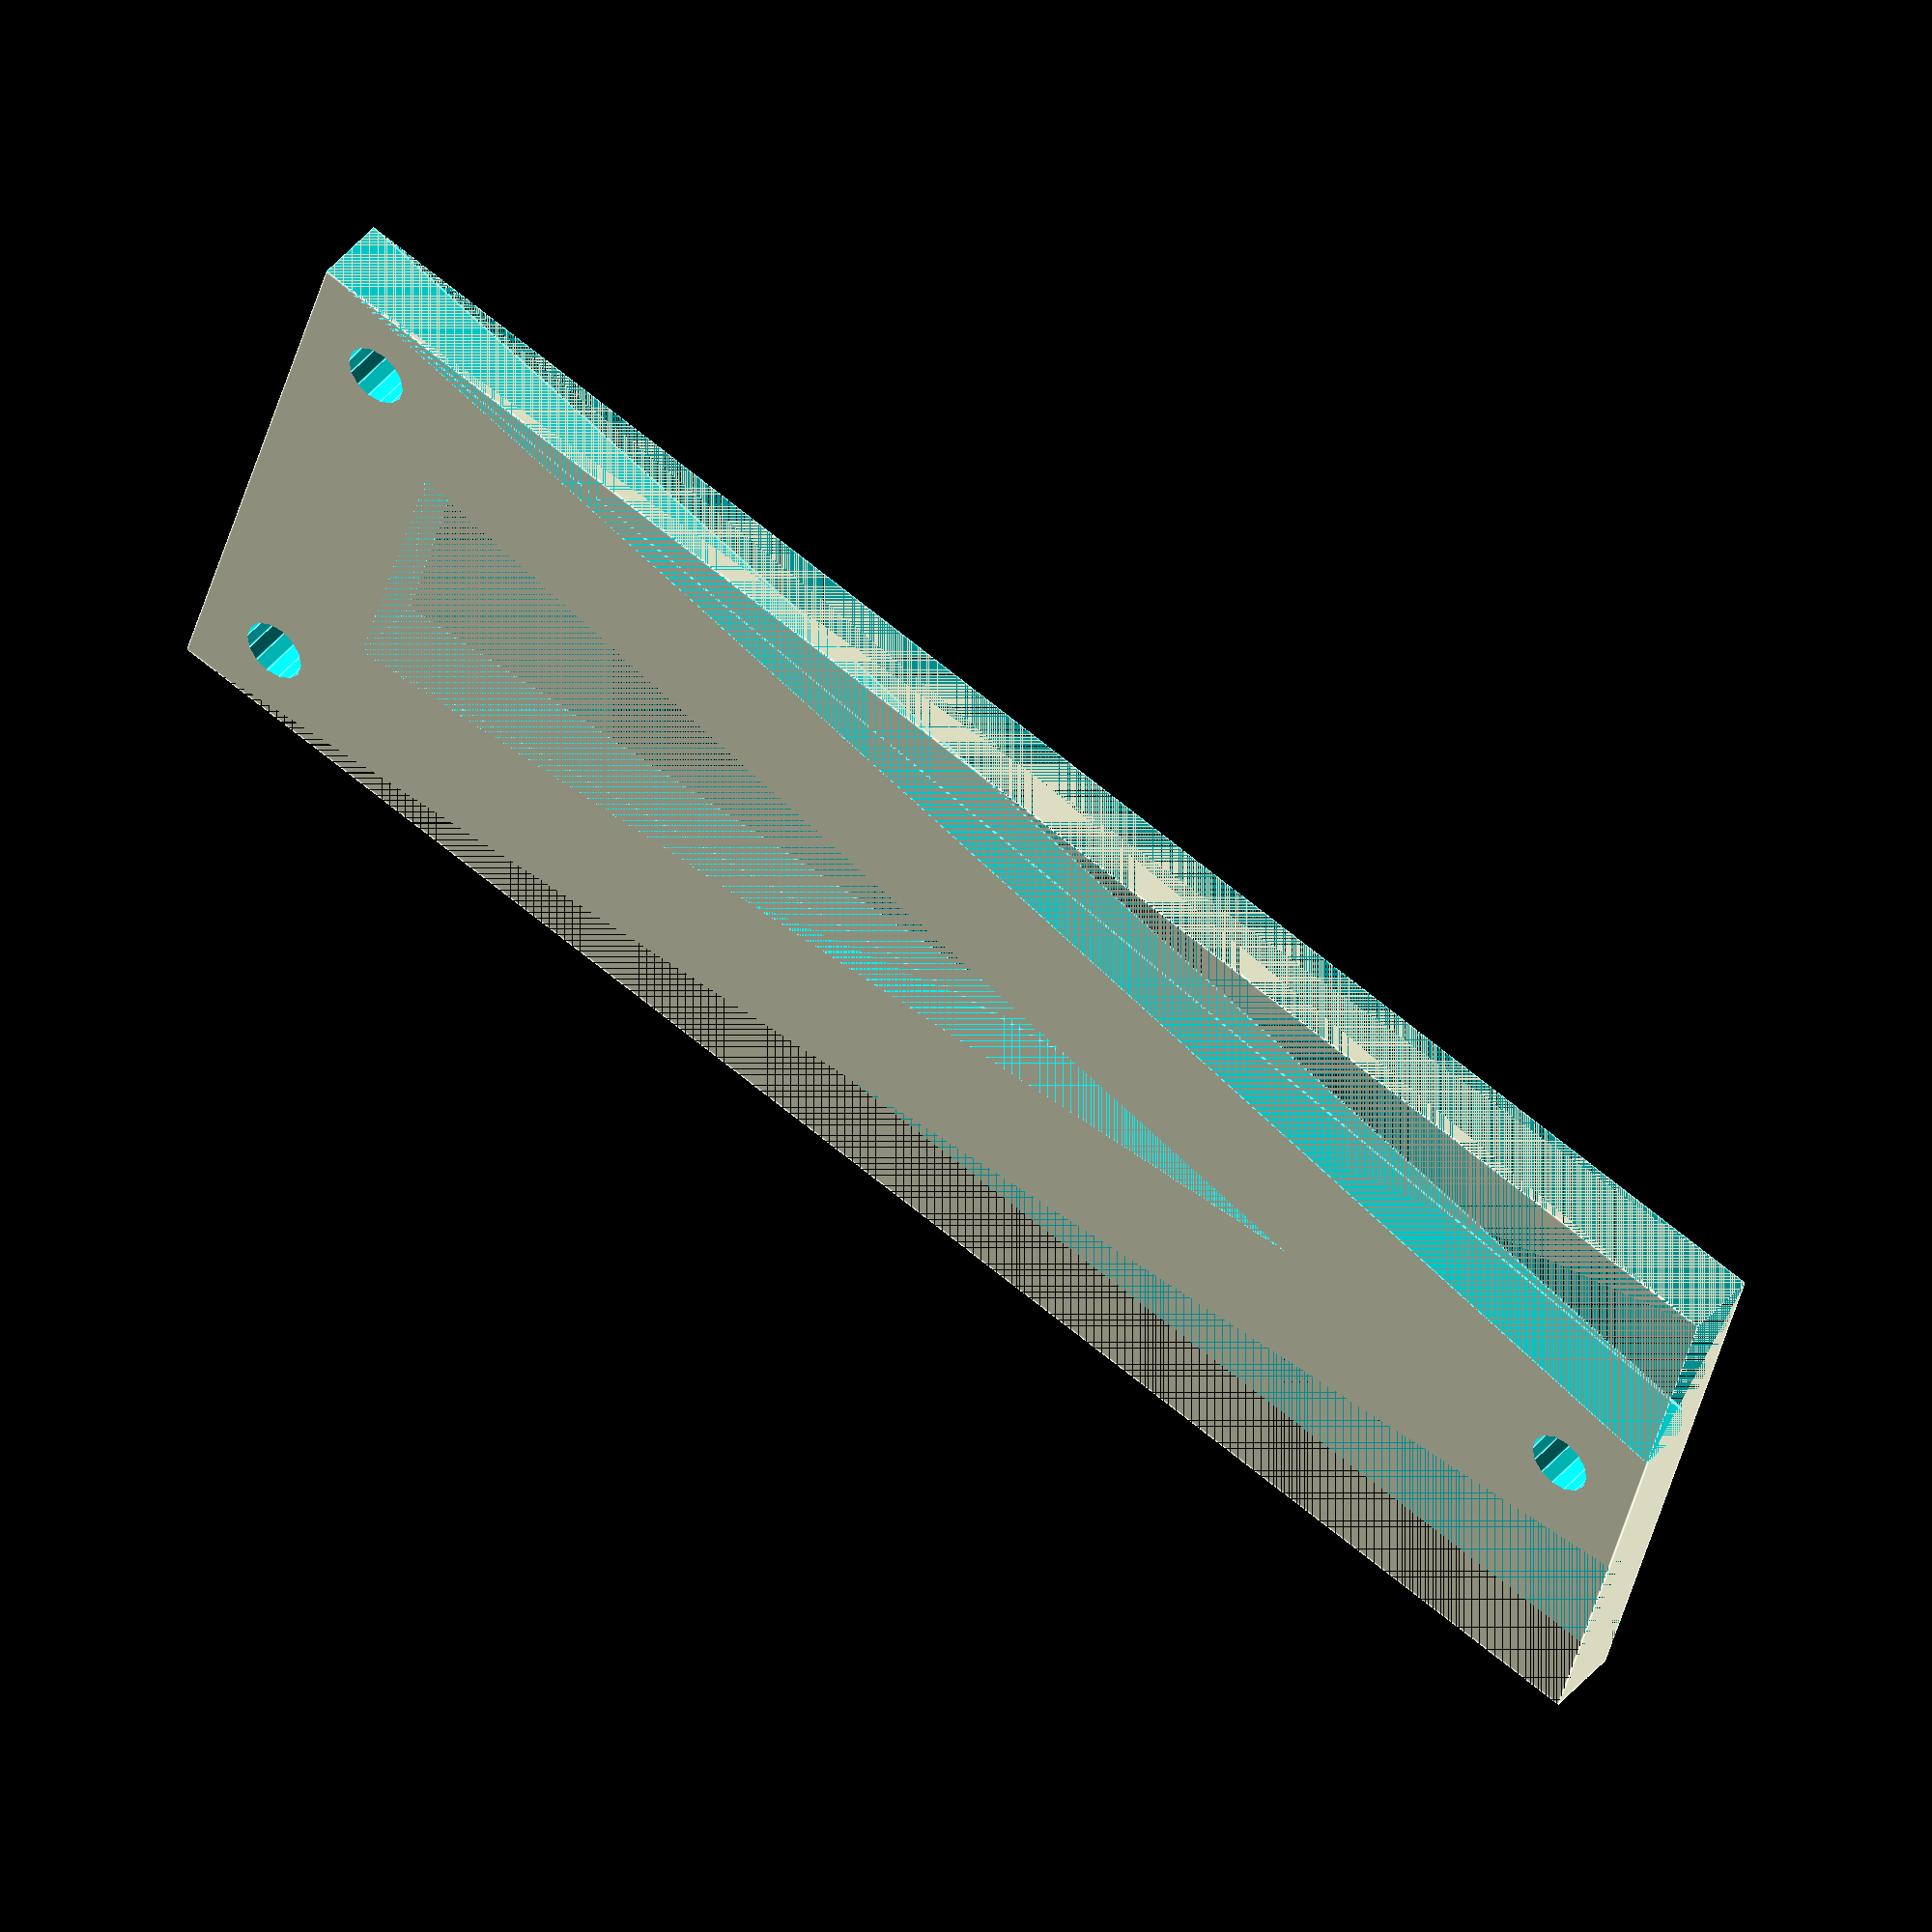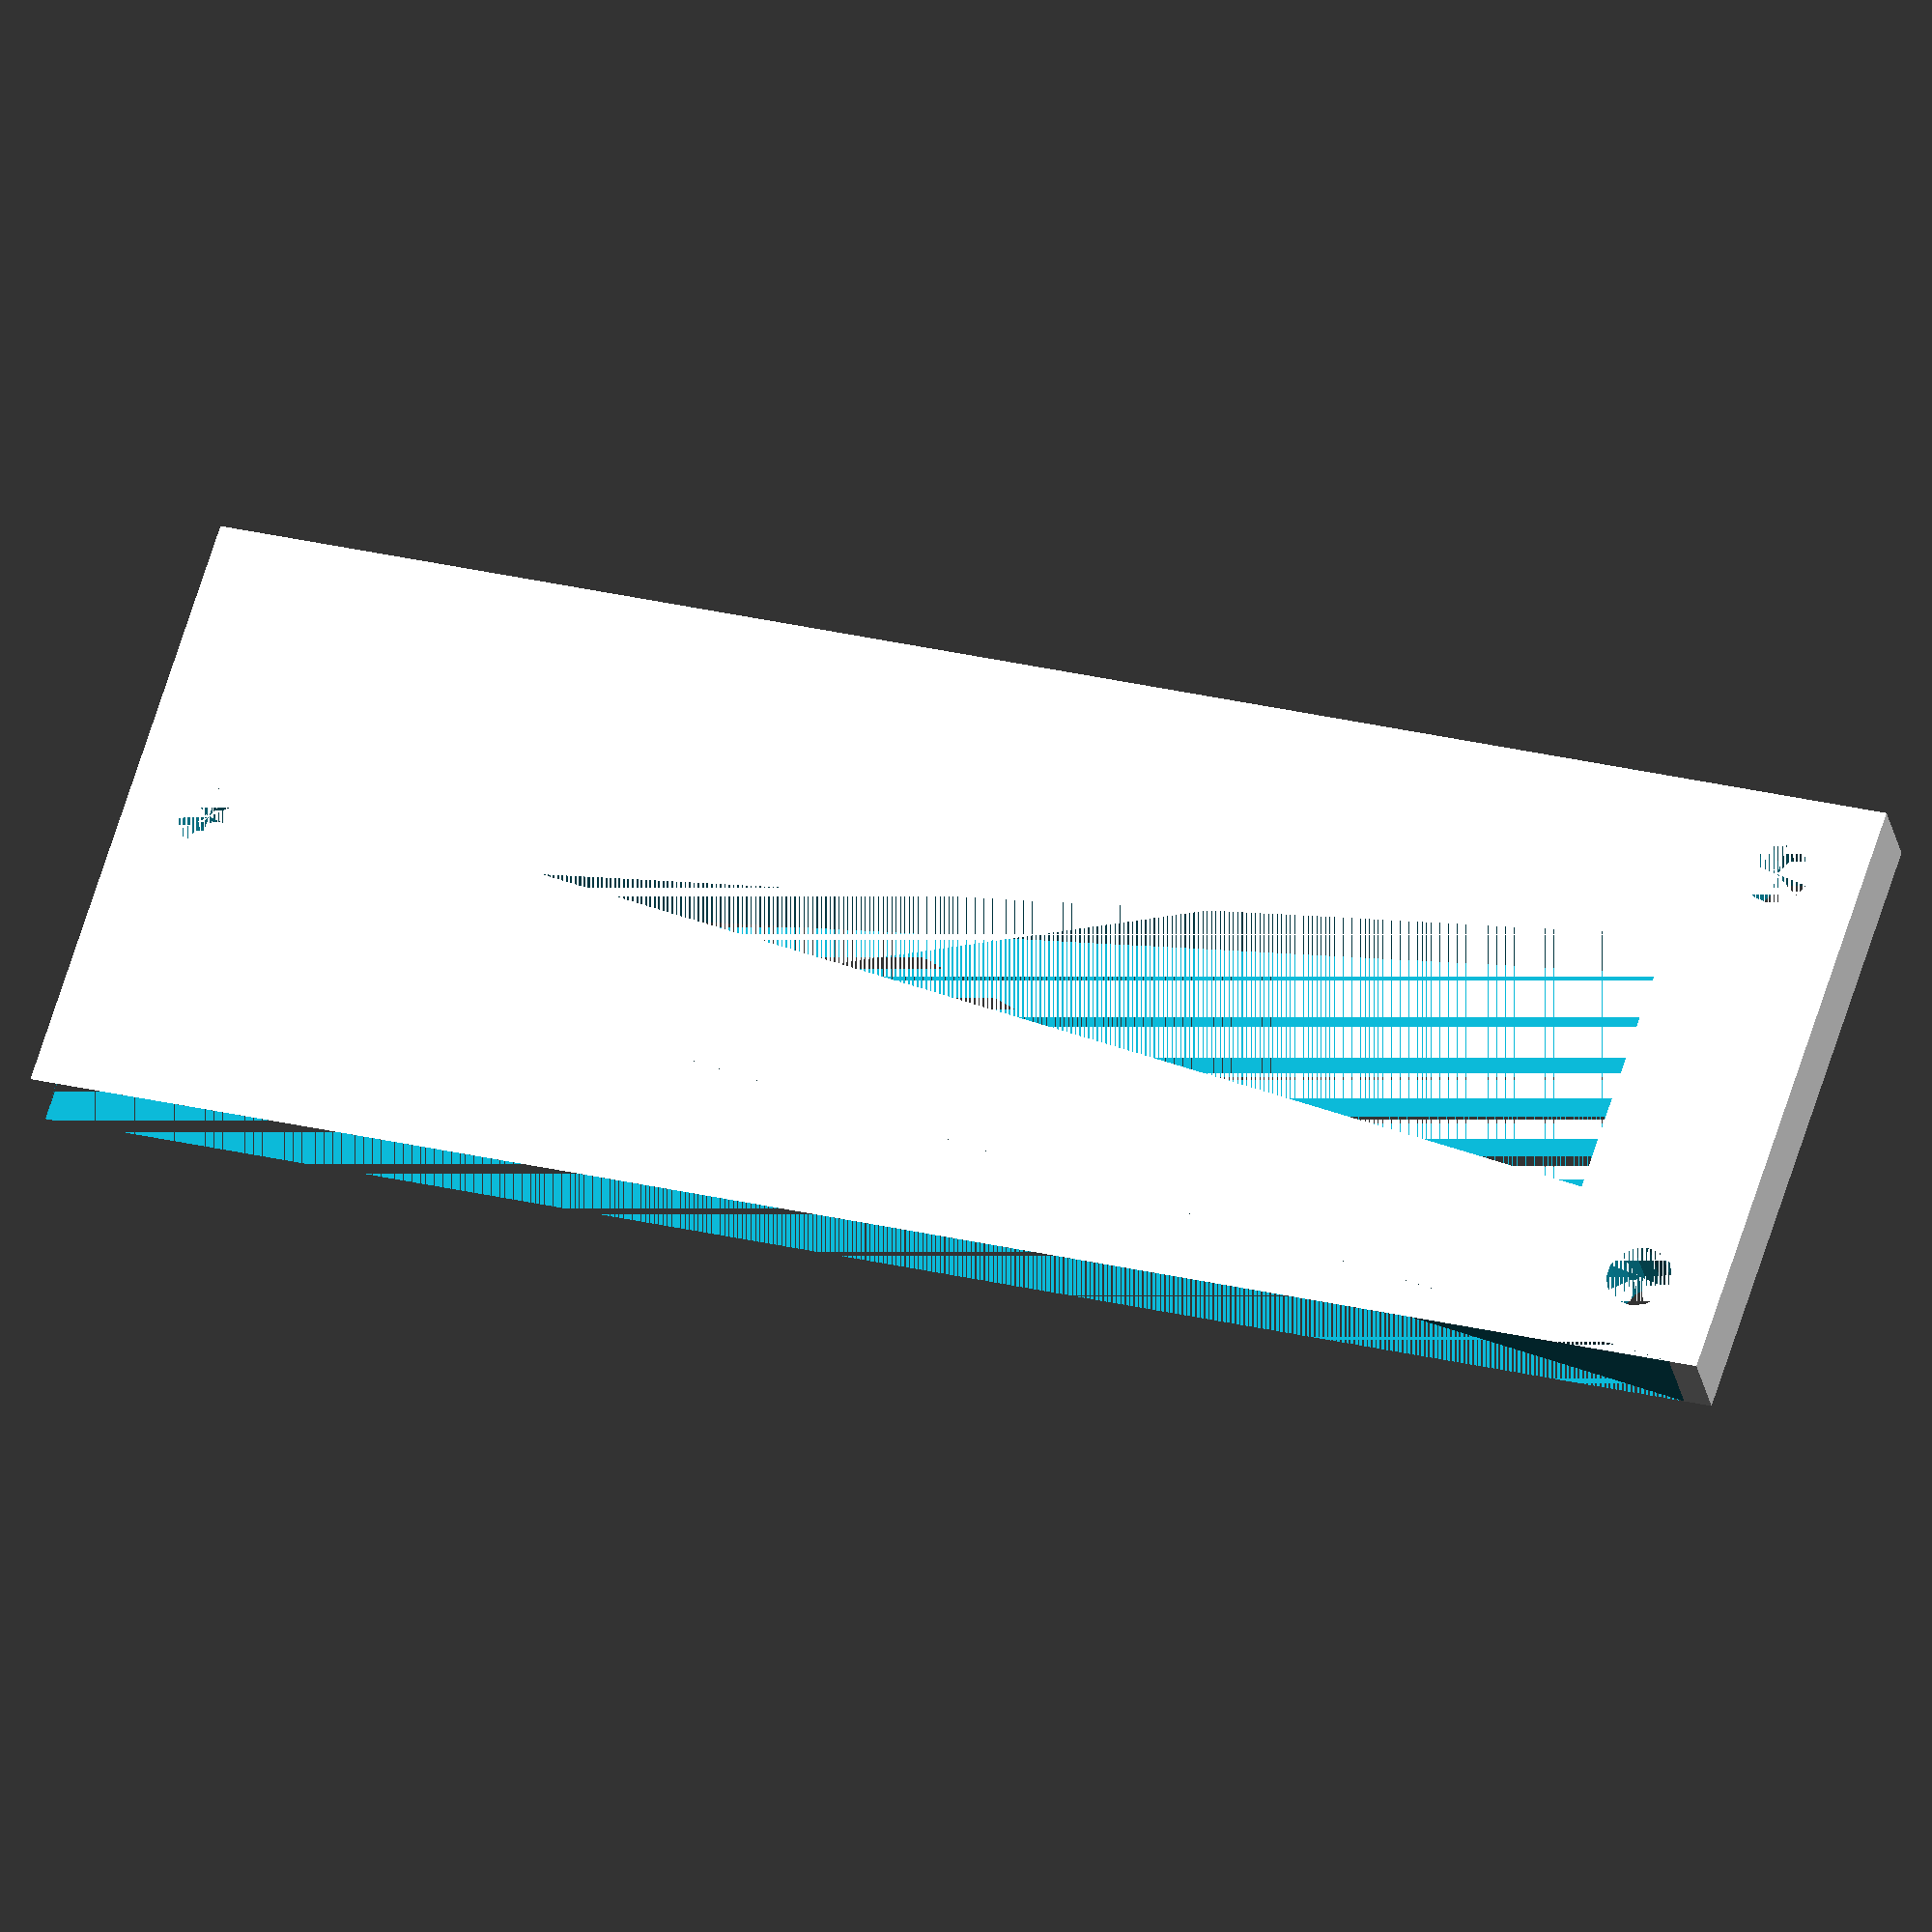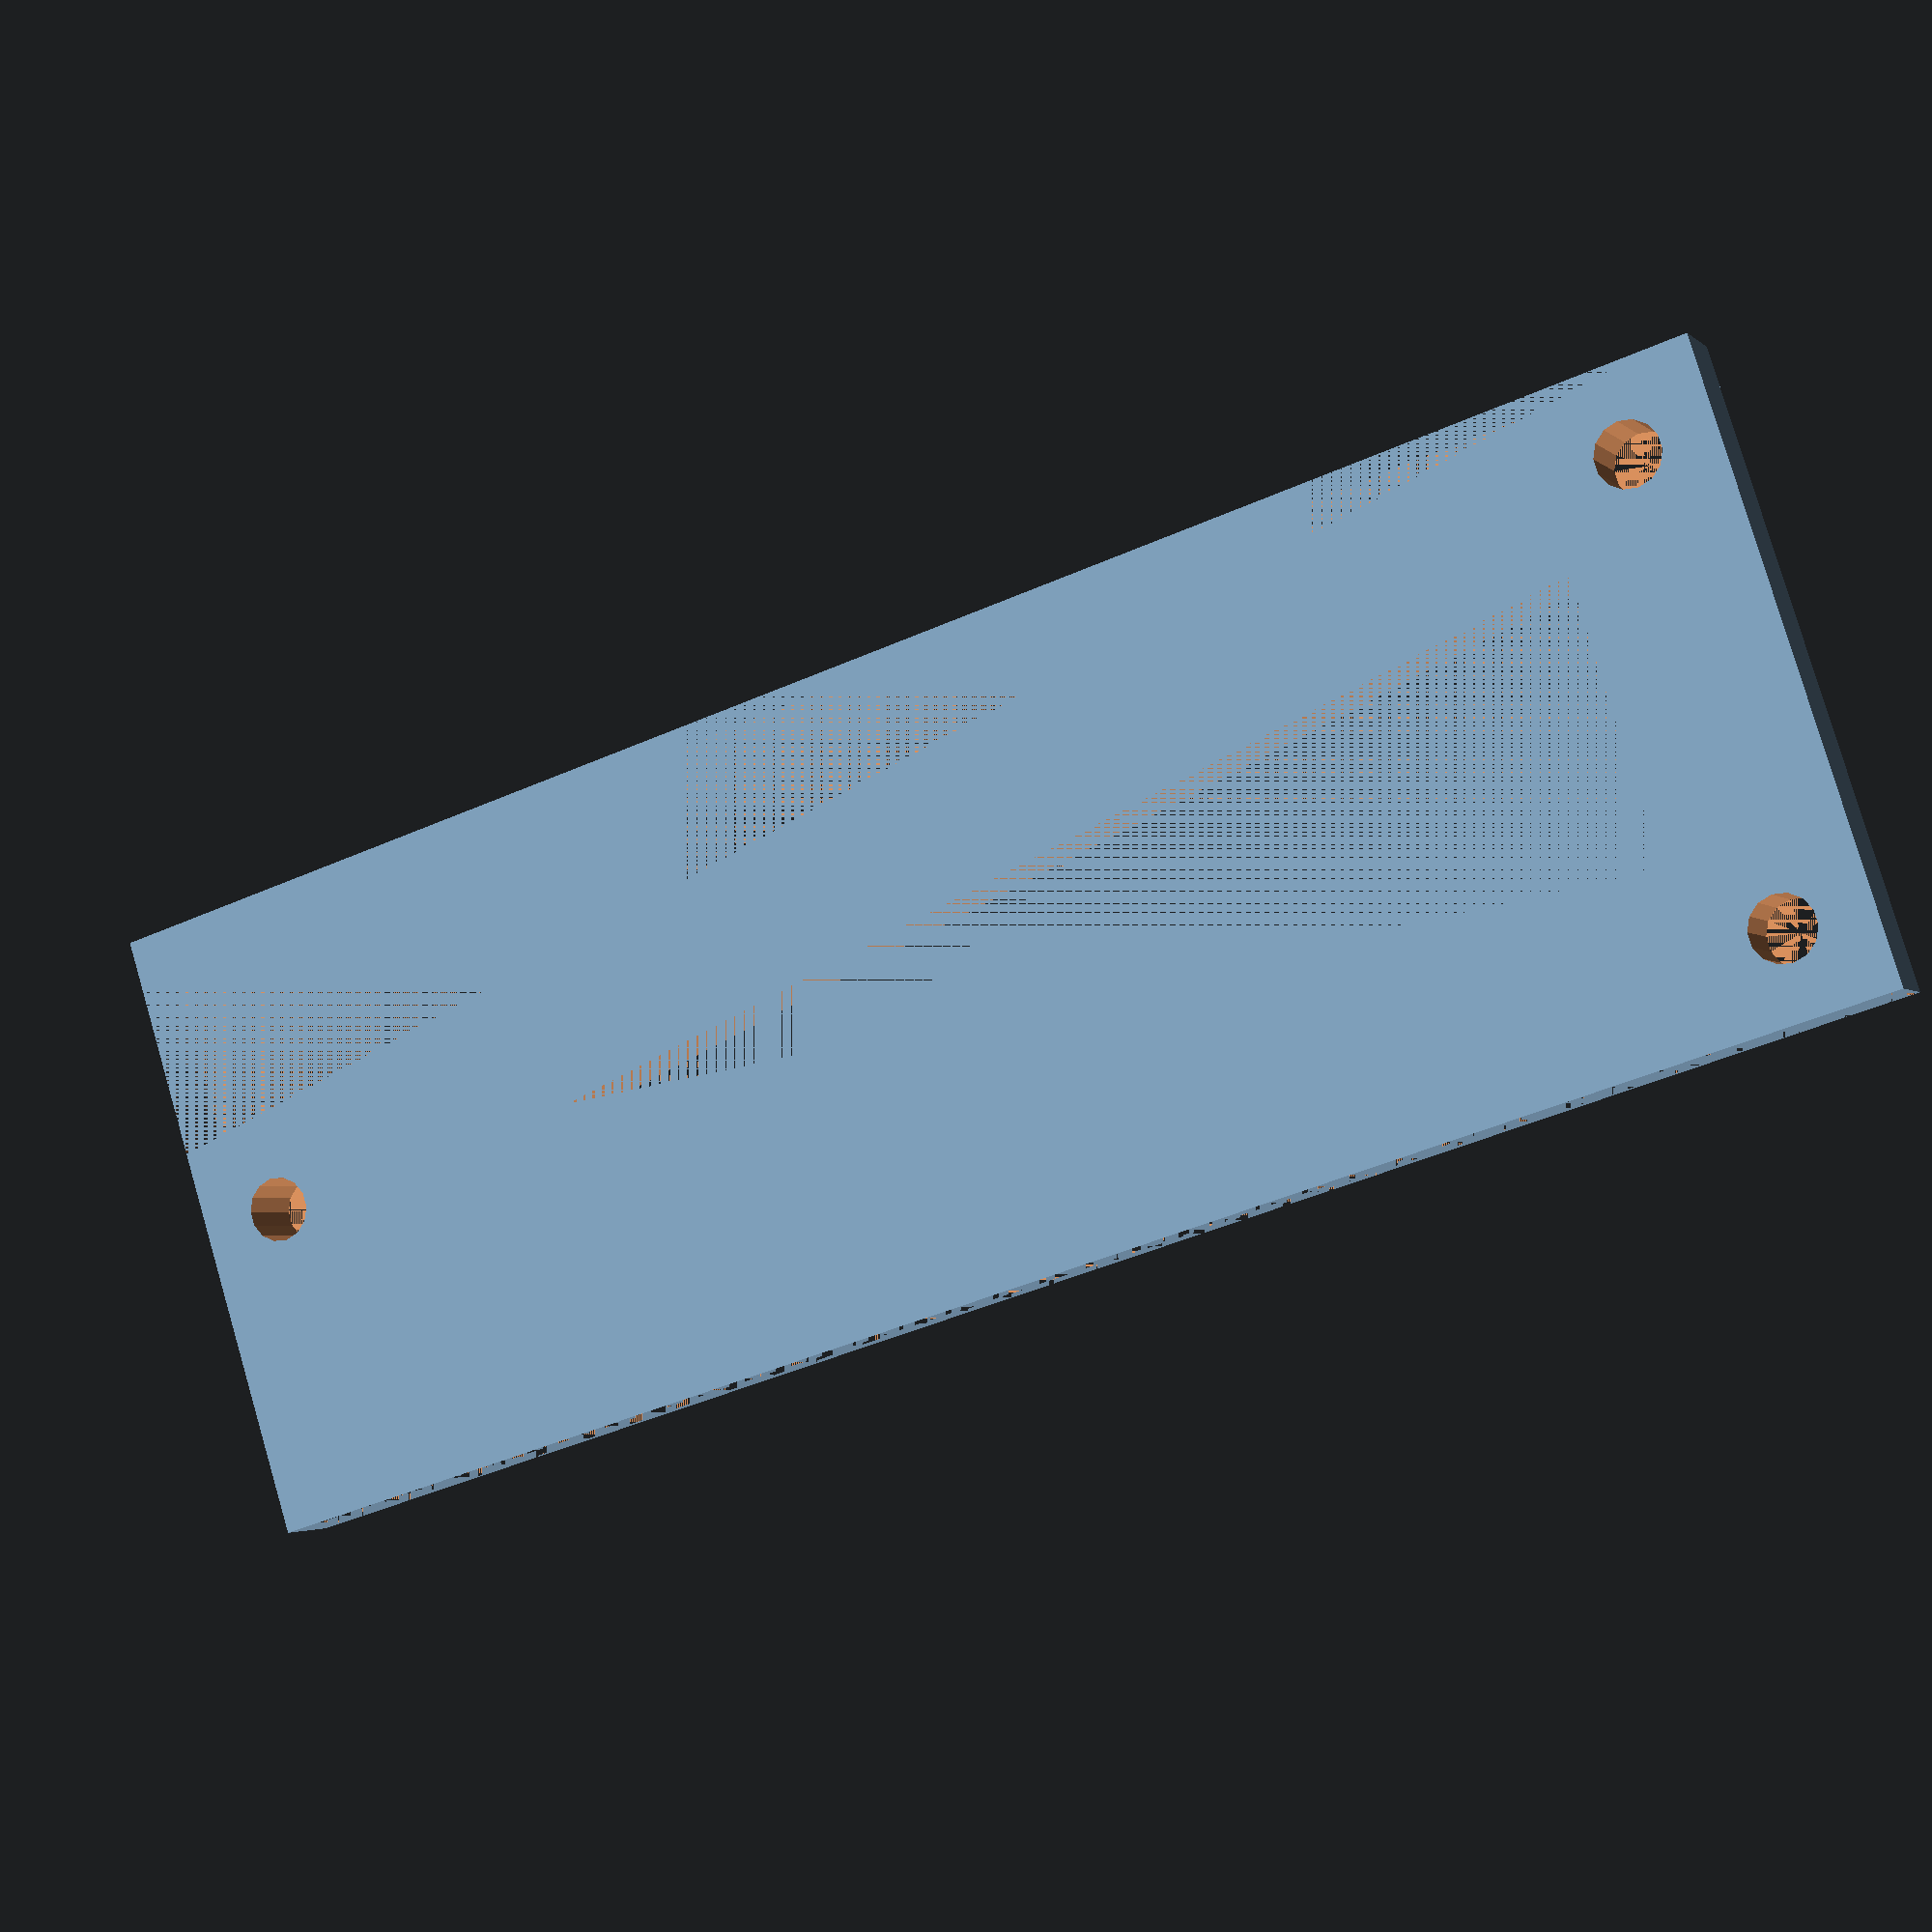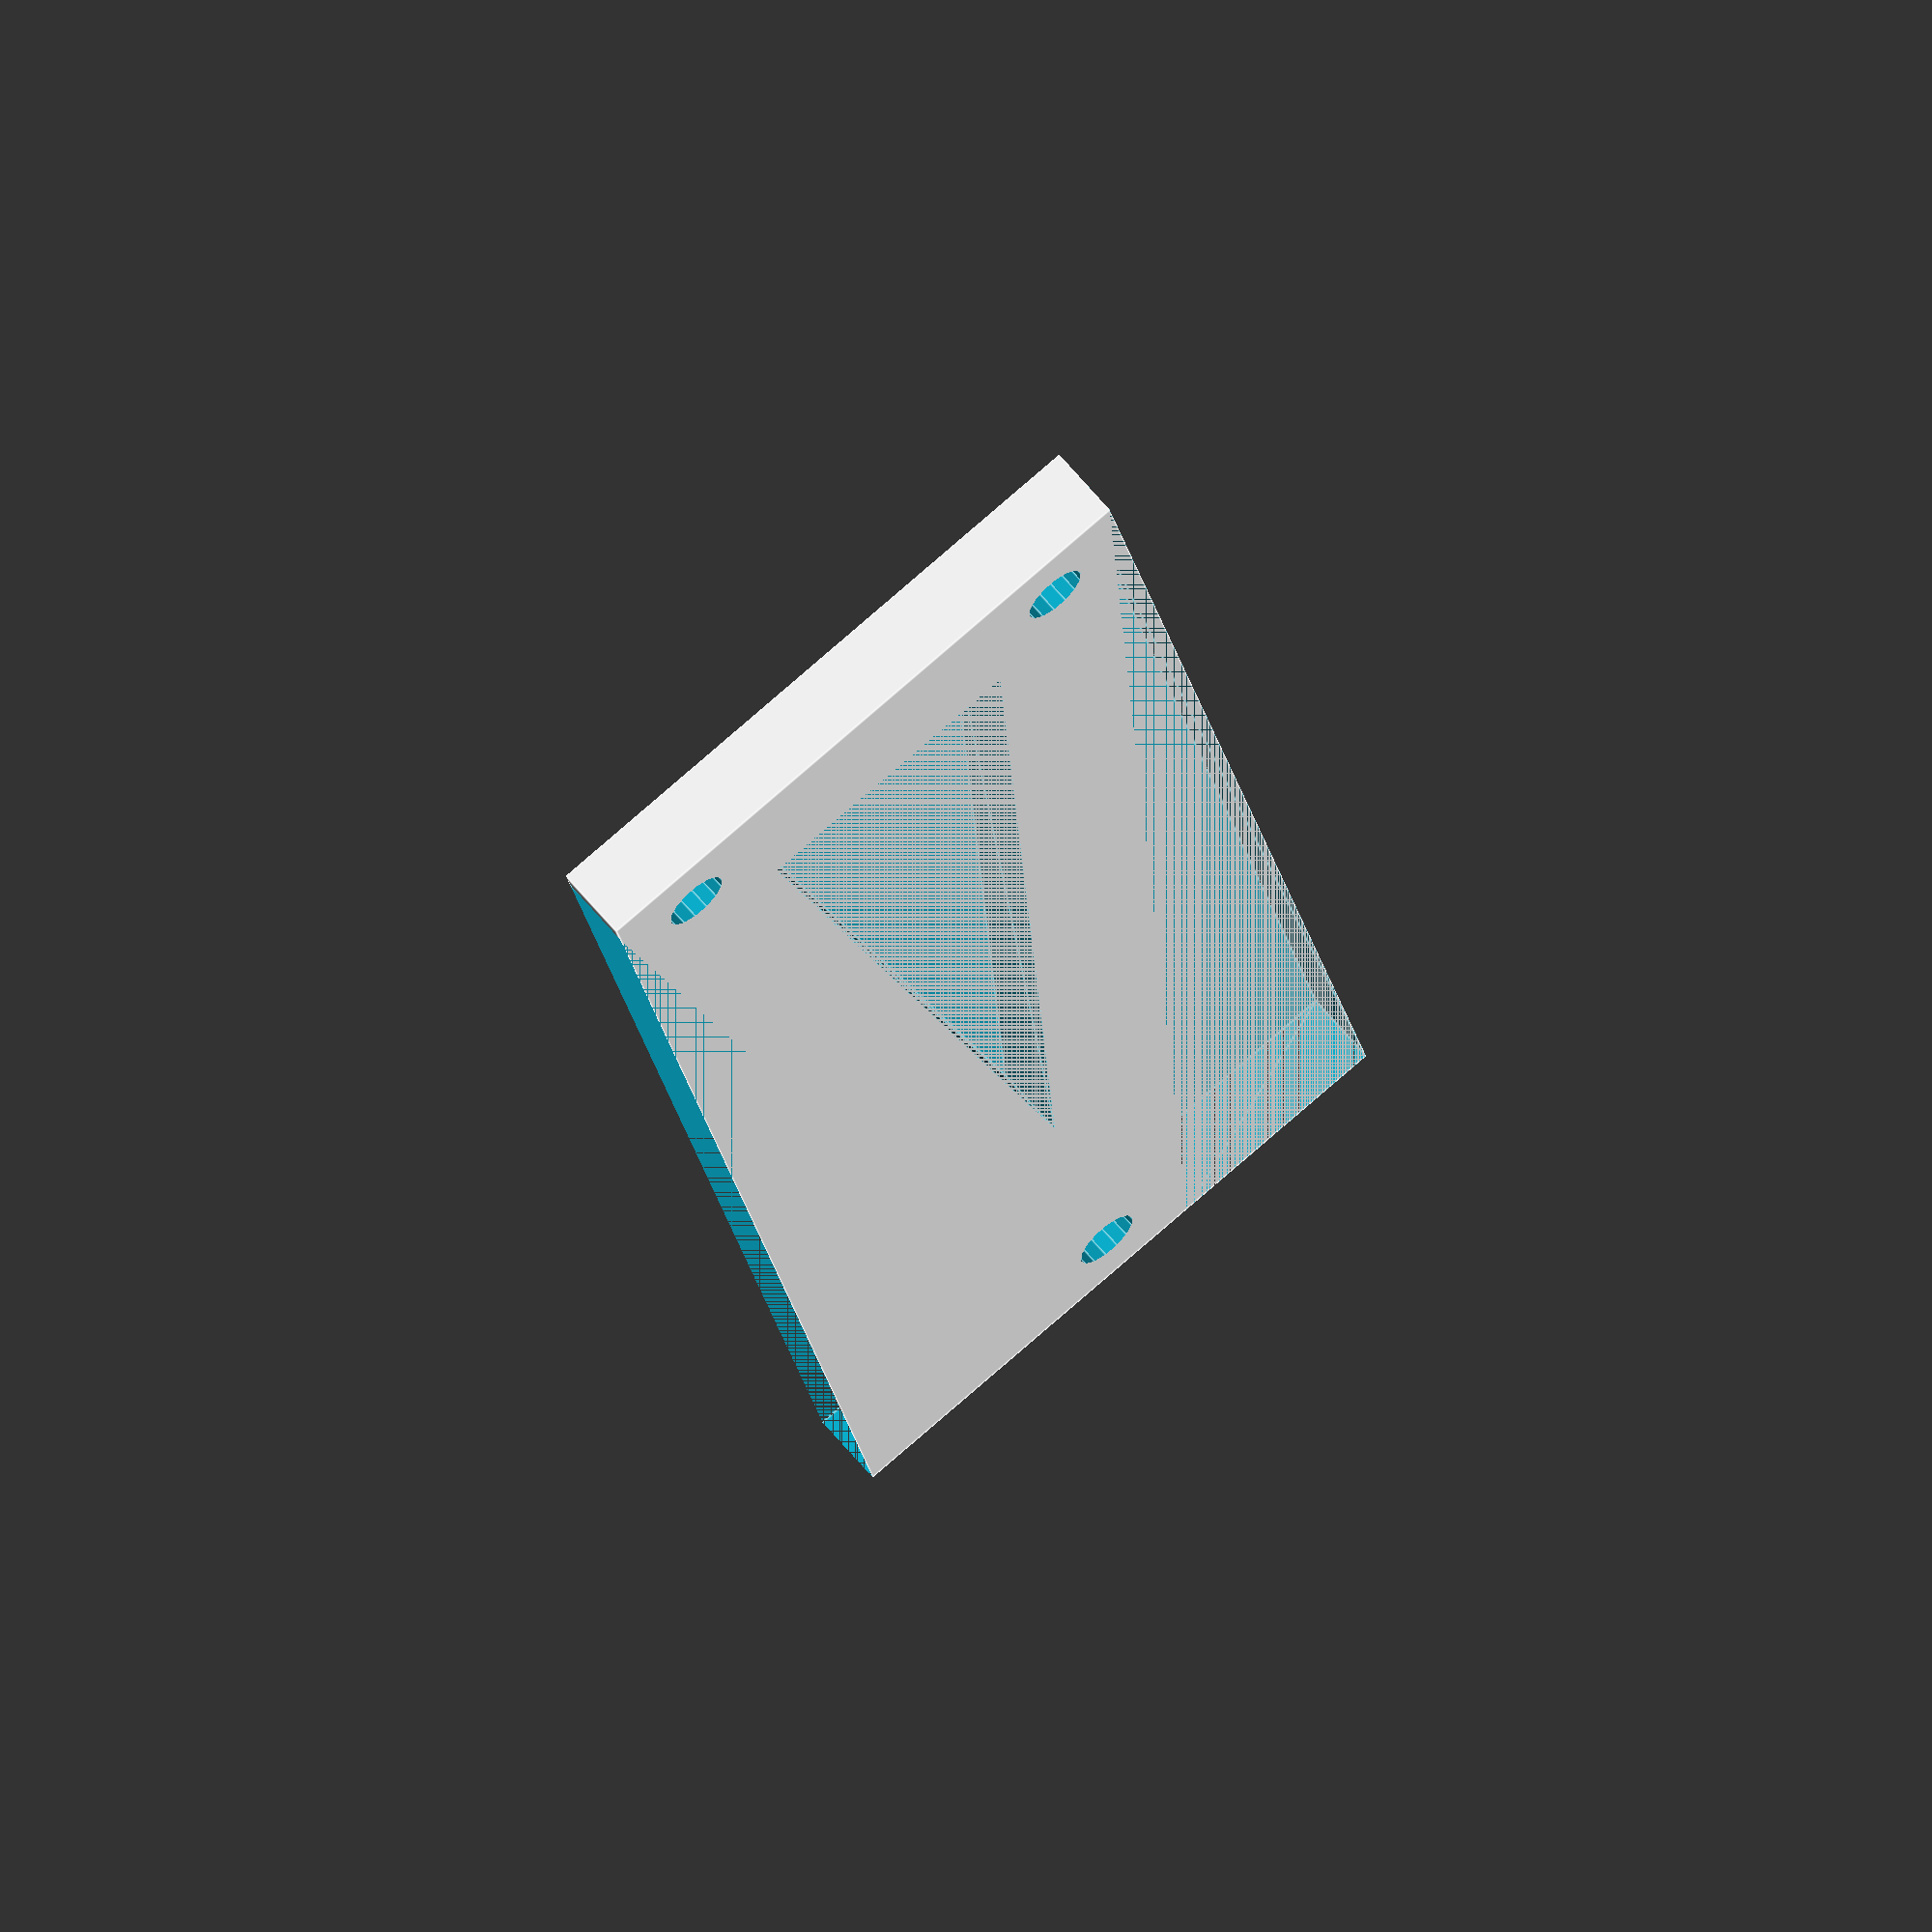
<openscad>
thickness = 10;
height = 225;
pad = 7;
tolerance = 0.5;
hole_distance = 60;
desired_radius = 4;
radius = desired_radius+tolerance/2;
x1 = pad + radius;
center_x = x1 + (hole_distance/2);
hole_z = x1;
x2 = x1 + hole_distance;
width = x2 + radius + pad;
module hole(x, z) {
    translate([x, thickness, z]) rotate([90, 0, 0])
        cylinder(h=height, r=radius);
}
difference() {
    difference() {
        cube([width, thickness, height]);
         union() {
            hole(x1, hole_z);
            hole(x2, hole_z);
            hole(center_x, height - pad - radius);
        }
    }
    rotate([90, 0, 0])
            translate([0, 0, -thickness])
                linear_extrude(height = thickness) {
                    offset = pad + radius;
                    polygon([[0, height], [center_x - offset, height], 
                        [0, 0]]);
                    polygon([[center_x + offset, height], 
                    [width + tolerance, height], [width + tolerance, 0]]);
                    cpad = 2*offset;
                    y=cpad;
                    polygon([[center_x, 3*height/4],
                        [cpad, y], [width-cpad, y]]);
                }
}

</openscad>
<views>
elev=111.0 azim=289.7 roll=230.5 proj=o view=edges
elev=152.4 azim=213.2 roll=69.6 proj=o view=wireframe
elev=43.2 azim=306.8 roll=118.0 proj=p view=solid
elev=18.1 azim=40.1 roll=188.3 proj=o view=edges
</views>
